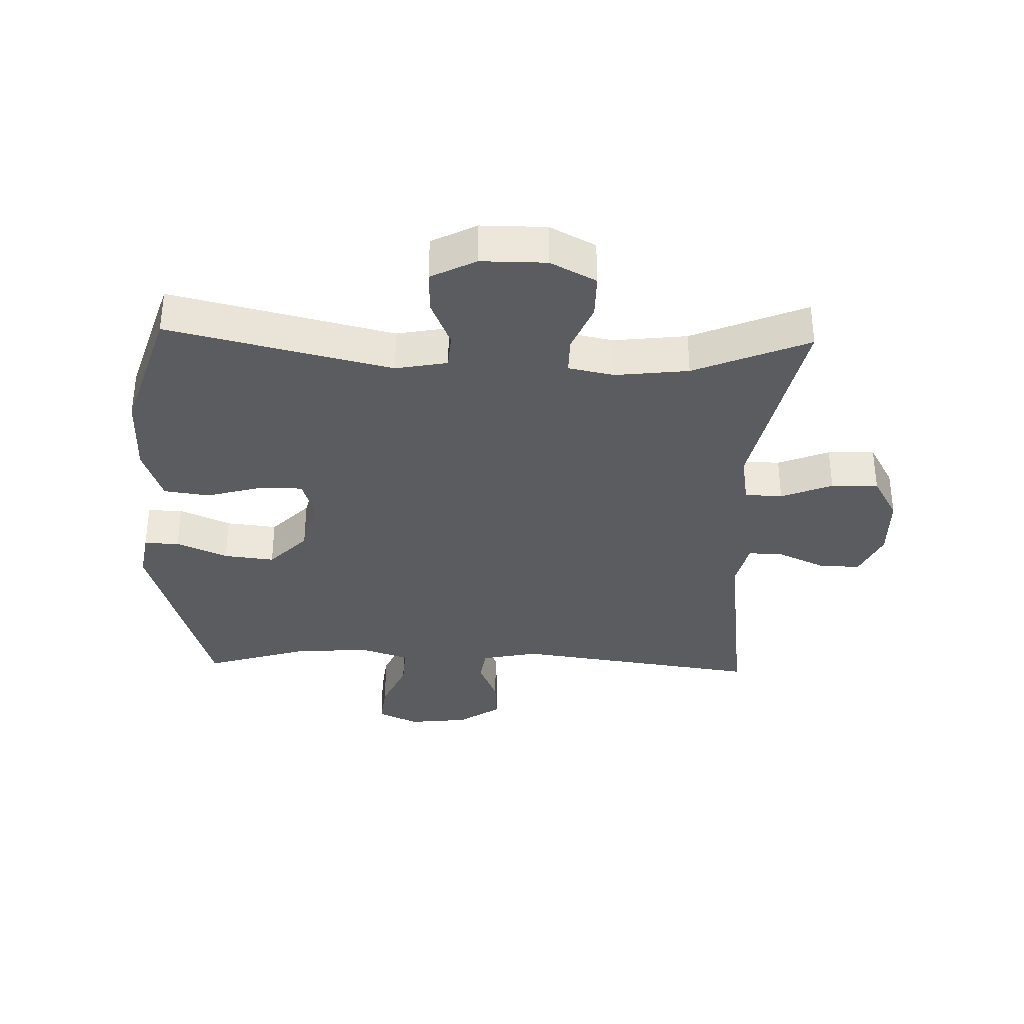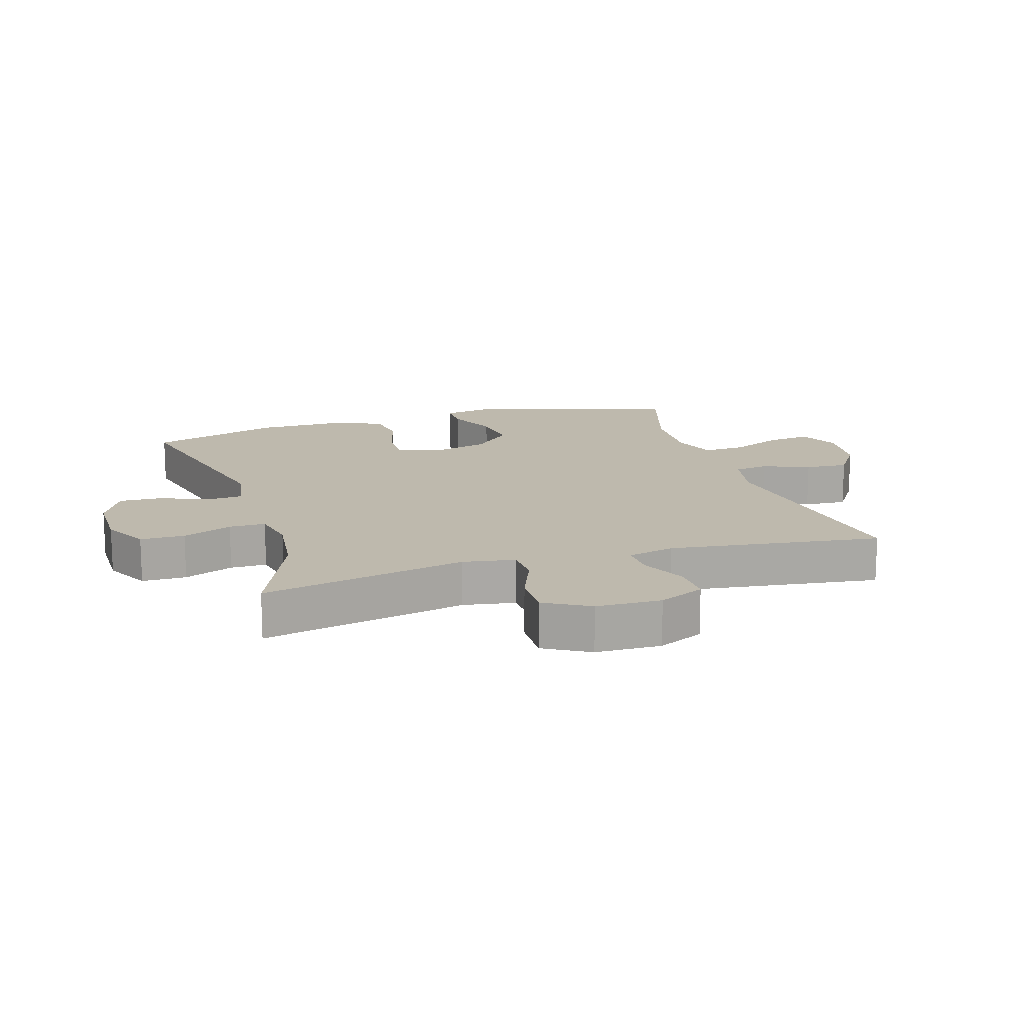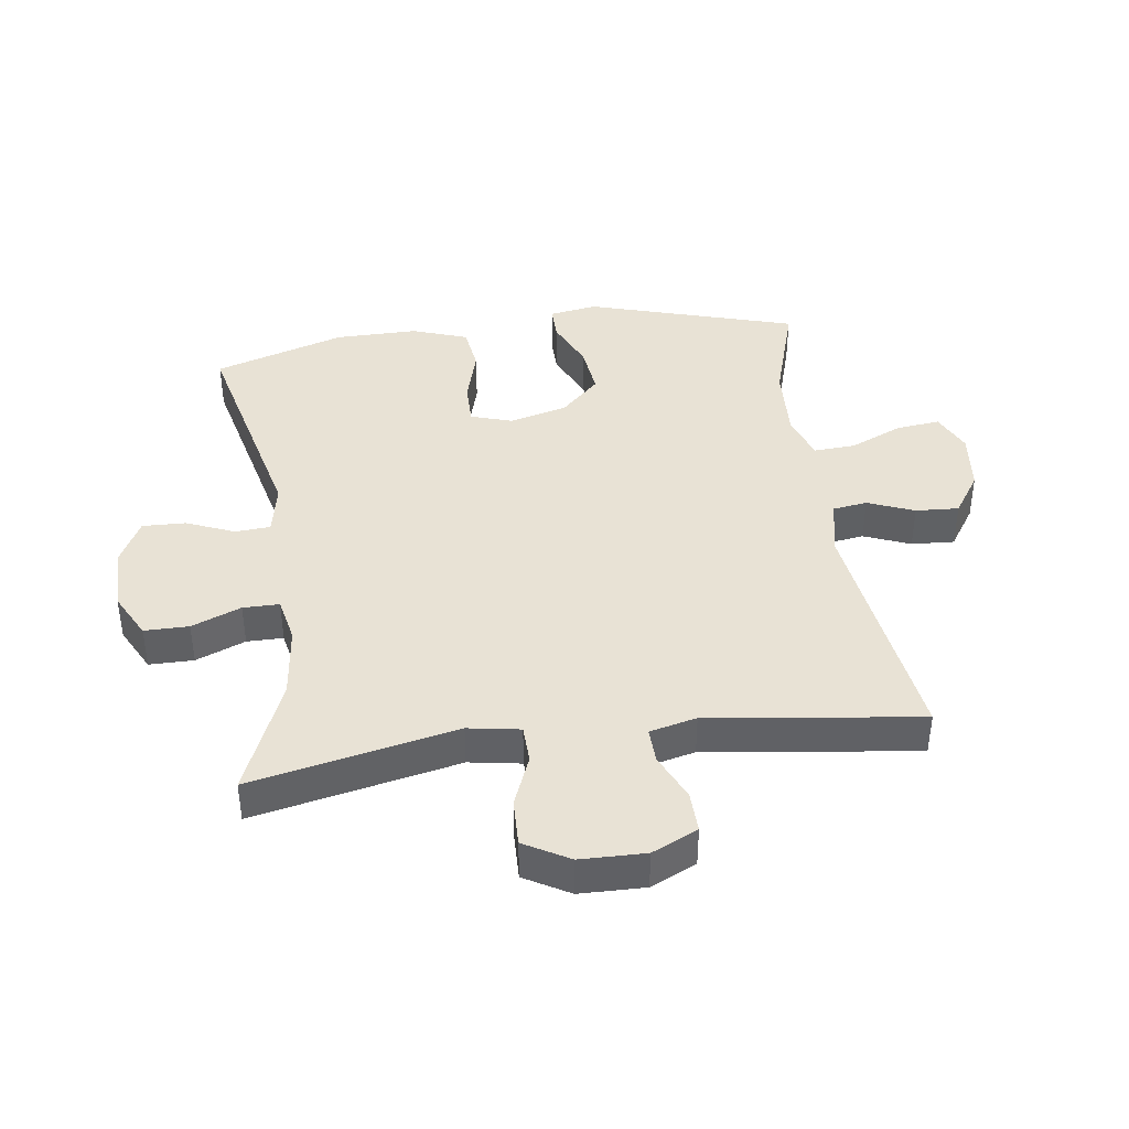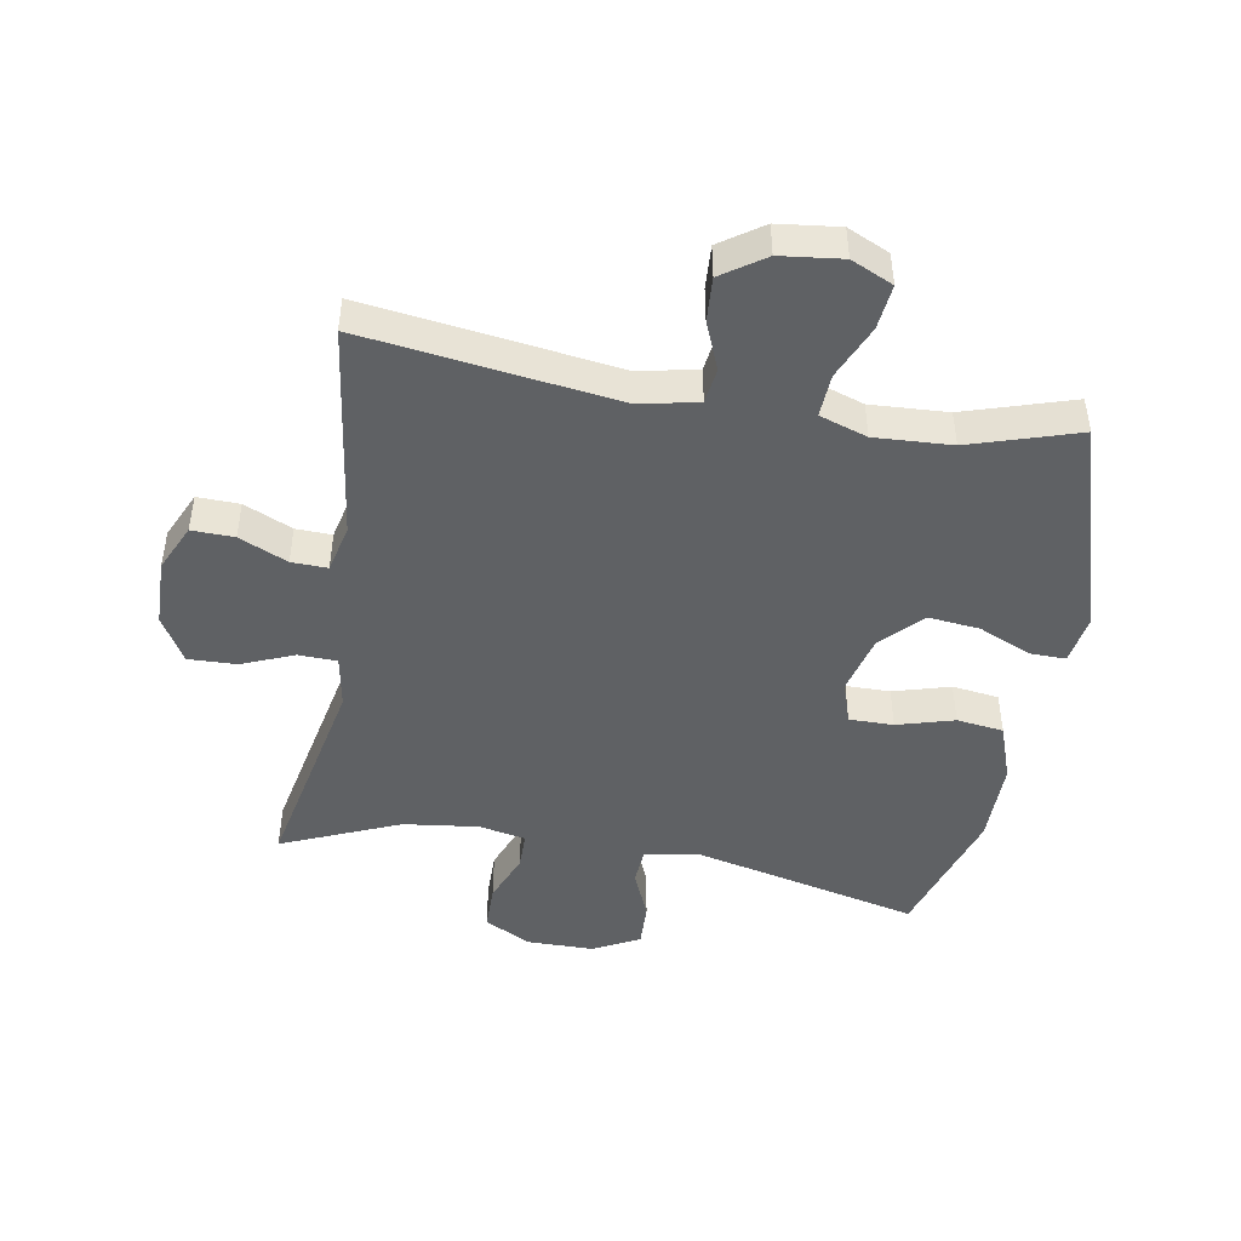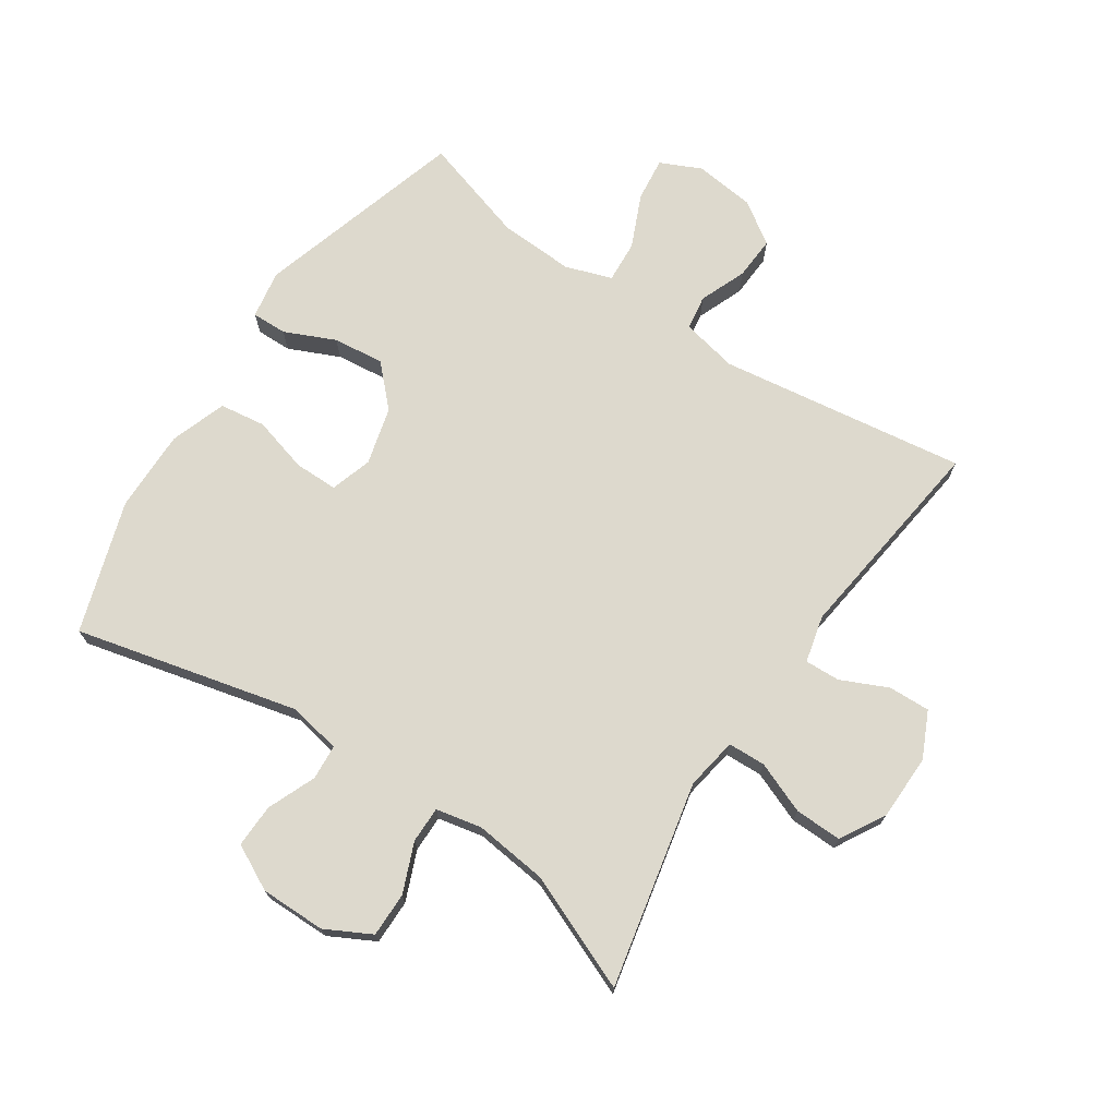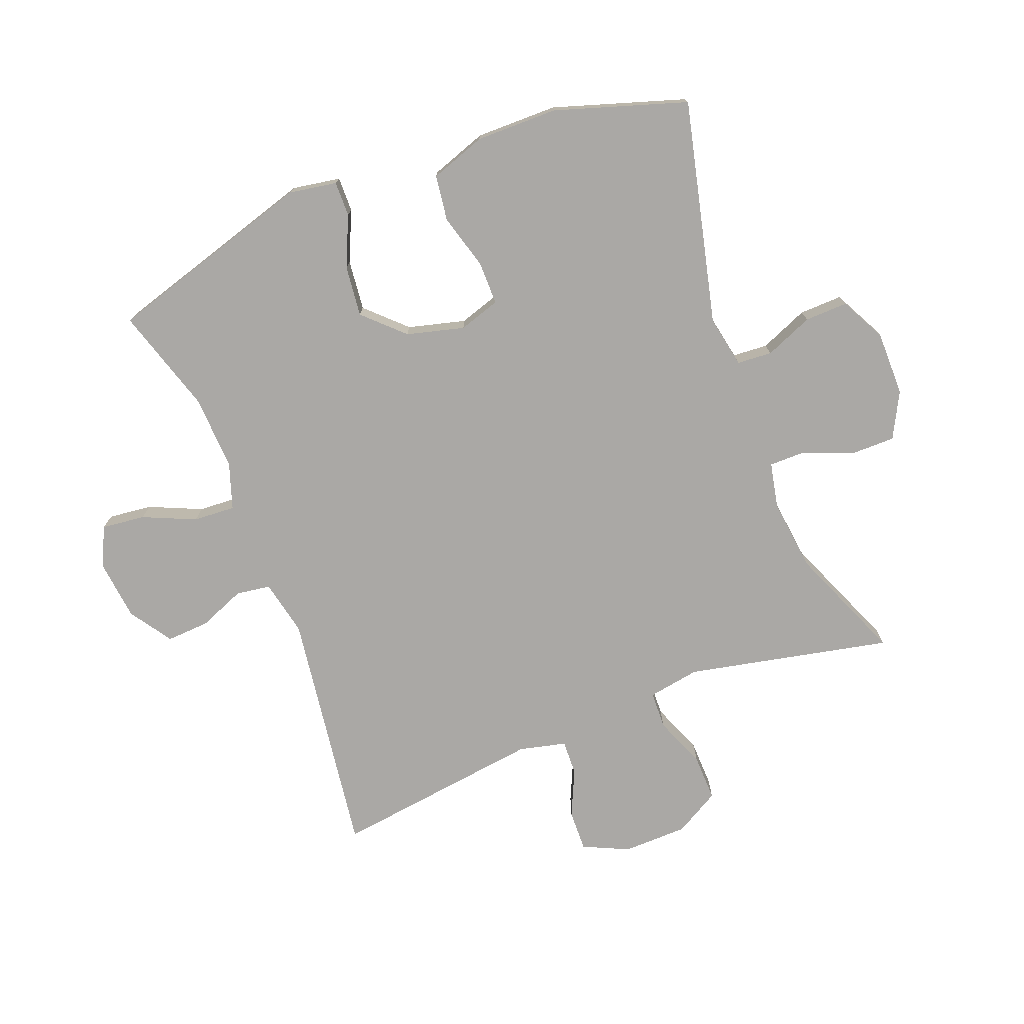
<metadata>
{"format":"obj","ext":"obj","renderer":"f3d","projection":"perspective","resolution":1024,"background":"white","views":[{"elev":-34.6,"azim":178.2,"up":"+Y"},{"elev":15.3,"azim":-107.1,"up":"+Y"},{"elev":40.7,"azim":-97.8,"up":"+Y"},{"elev":-46.6,"azim":-9.6,"up":"+Y"},{"elev":72.0,"azim":-146.4,"up":"+Y"},{"elev":-75.2,"azim":111.2,"up":"+Y"}]}
</metadata>
<code>
v -0.5 0.07 -0.5
v -0.431 0.07 -0.173
v -0.445 0.07 -0.09
v -0.505 0.07 -0.088
v -0.587 0.07 -0.121
v -0.662 0.07 -0.123
v -0.703 0.07 -0.051
v -0.705 0.07 0.053
v -0.671 0.07 0.126
v -0.605 0.07 0.124
v -0.53 0.07 0.09
v -0.474 0.07 0.088
v -0.456 0.07 0.163
v -0.5 0.07 0.5
v -0.106 0.07 0.445
v -0.016 0.07 0.464
v -0.008 0.07 0.519
v -0.038 0.07 0.593
v -0.042 0.07 0.662
v 0.025 0.07 0.707
v 0.121 0.07 0.718
v 0.186 0.07 0.688
v 0.178 0.07 0.618
v 0.141 0.07 0.534
v 0.137 0.07 0.467
v 0.211 0.07 0.442
v 0.331 0.07 0.448
v 0.5 0.07 0.5
v 0.6 0.07 0.166
v 0.587 0.07 0.089
v 0.531 0.07 0.09
v 0.45 0.07 0.126
v 0.369 0.07 0.135
v 0.309 0.07 0.073
v 0.285 0.07 -0.019
v 0.306 0.07 -0.085
v 0.375 0.07 -0.085
v 0.464 0.07 -0.06
v 0.537 0.07 -0.07
v 0.568 0.07 -0.159
v 0.567 0.07 -0.29
v 0.5 0.07 -0.5
v 0.144 0.07 -0.415
v 0.061 0.07 -0.431
v 0.057 0.07 -0.487
v 0.089 0.07 -0.564
v 0.091 0.07 -0.633
v 0.019 0.07 -0.67
v -0.085 0.07 -0.67
v -0.158 0.07 -0.632
v -0.158 0.07 -0.561
v -0.126 0.07 -0.482
v -0.126 0.07 -0.424
v -0.199 0.07 -0.409
v -0.316 0.07 -0.423
v -0.5 0 -0.5
v -0.431 0 -0.173
v -0.445 0 -0.09
v -0.505 0 -0.088
v -0.587 0 -0.121
v -0.662 0 -0.123
v -0.703 0 -0.051
v -0.705 0 0.053
v -0.671 0 0.126
v -0.605 0 0.124
v -0.53 0 0.09
v -0.474 0 0.088
v -0.456 0 0.163
v -0.5 0 0.5
v -0.106 0 0.445
v -0.016 0 0.464
v -0.008 0 0.519
v -0.038 0 0.593
v -0.042 0 0.662
v 0.025 0 0.707
v 0.121 0 0.718
v 0.186 0 0.688
v 0.178 0 0.618
v 0.141 0 0.534
v 0.137 0 0.467
v 0.211 0 0.442
v 0.331 0 0.448
v 0.5 0 0.5
v 0.6 0 0.166
v 0.587 0 0.089
v 0.531 0 0.09
v 0.45 0 0.126
v 0.369 0 0.135
v 0.309 0 0.073
v 0.285 0 -0.019
v 0.306 0 -0.085
v 0.375 0 -0.085
v 0.464 0 -0.06
v 0.537 0 -0.07
v 0.568 0 -0.159
v 0.567 0 -0.29
v 0.5 0 -0.5
v 0.144 0 -0.415
v 0.061 0 -0.431
v 0.057 0 -0.487
v 0.089 0 -0.564
v 0.091 0 -0.633
v 0.019 0 -0.67
v -0.085 0 -0.67
v -0.158 0 -0.632
v -0.158 0 -0.561
v -0.126 0 -0.482
v -0.126 0 -0.424
v -0.199 0 -0.409
v -0.316 0 -0.423
f 50 51 52
f 49 50 52
f 48 49 52
f 47 48 52
f 46 47 52
f 45 46 52
f 44 45 52 53
f 43 44 53 54
f 41 42 43
f 40 41 43
f 39 40 43
f 38 39 43
f 37 38 43
f 36 37 43 54
f 30 31 32
f 29 30 32
f 28 29 32
f 27 28 32
f 26 27 32 33
f 25 26 33 34
f 22 23 24
f 21 22 24
f 20 21 24
f 19 20 24
f 18 19 24
f 17 18 24
f 16 17 24 25
f 25 34 35
f 16 25 35
f 15 16 35
f 9 10 11
f 8 9 11
f 7 8 11
f 6 7 11
f 5 6 11
f 4 5 11
f 3 4 11 12
f 2 3 12 13
f 55 1 2
f 36 54 55
f 35 36 55
f 15 35 55
f 14 15 55
f 13 14 55
f 2 13 55
f 107 106 105
f 107 105 104
f 107 104 103
f 107 103 102
f 107 102 101
f 107 101 100
f 108 107 100 99
f 109 108 99 98
f 98 97 96
f 98 96 95
f 98 95 94
f 98 94 93
f 98 93 92
f 109 98 92 91
f 87 86 85
f 87 85 84
f 87 84 83
f 87 83 82
f 88 87 82 81
f 89 88 81 80
f 79 78 77
f 79 77 76
f 79 76 75
f 79 75 74
f 79 74 73
f 79 73 72
f 80 79 72 71
f 90 89 80
f 90 80 71
f 90 71 70
f 66 65 64
f 66 64 63
f 66 63 62
f 66 62 61
f 66 61 60
f 66 60 59
f 67 66 59 58
f 68 67 58 57
f 57 56 110
f 110 109 91
f 110 91 90
f 110 90 70
f 110 70 69
f 110 69 68
f 110 68 57
f 1 56 57 2
f 2 57 58 3
f 3 58 59 4
f 4 59 60 5
f 5 60 61 6
f 6 61 62 7
f 7 62 63 8
f 8 63 64 9
f 9 64 65 10
f 10 65 66 11
f 11 66 67 12
f 12 67 68 13
f 13 68 69 14
f 14 69 70 15
f 15 70 71 16
f 16 71 72 17
f 17 72 73 18
f 18 73 74 19
f 19 74 75 20
f 20 75 76 21
f 21 76 77 22
f 22 77 78 23
f 23 78 79 24
f 24 79 80 25
f 25 80 81 26
f 26 81 82 27
f 27 82 83 28
f 28 83 84 29
f 29 84 85 30
f 30 85 86 31
f 31 86 87 32
f 32 87 88 33
f 33 88 89 34
f 34 89 90 35
f 35 90 91 36
f 36 91 92 37
f 37 92 93 38
f 38 93 94 39
f 39 94 95 40
f 40 95 96 41
f 41 96 97 42
f 42 97 98 43
f 43 98 99 44
f 44 99 100 45
f 45 100 101 46
f 46 101 102 47
f 47 102 103 48
f 48 103 104 49
f 49 104 105 50
f 50 105 106 51
f 51 106 107 52
f 52 107 108 53
f 53 108 109 54
f 54 109 110 55
f 55 110 56 1

</code>
